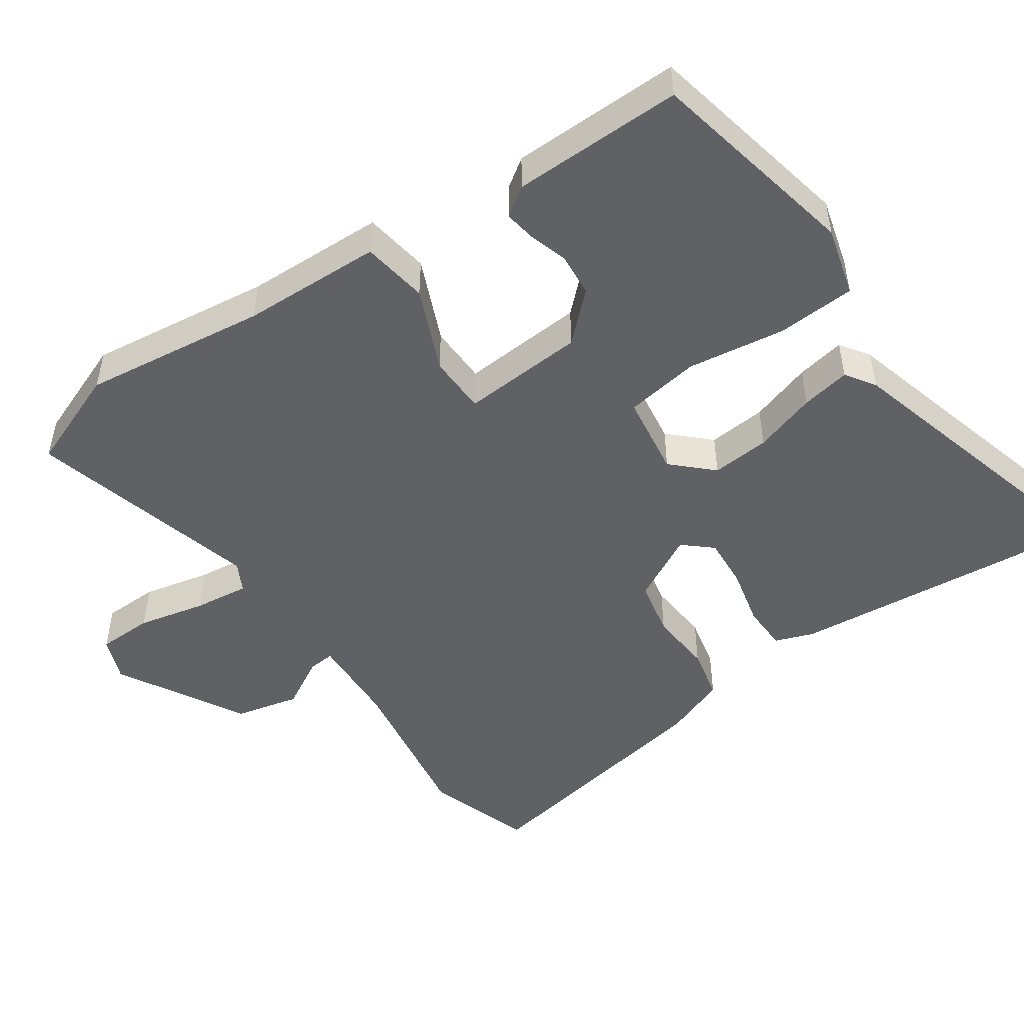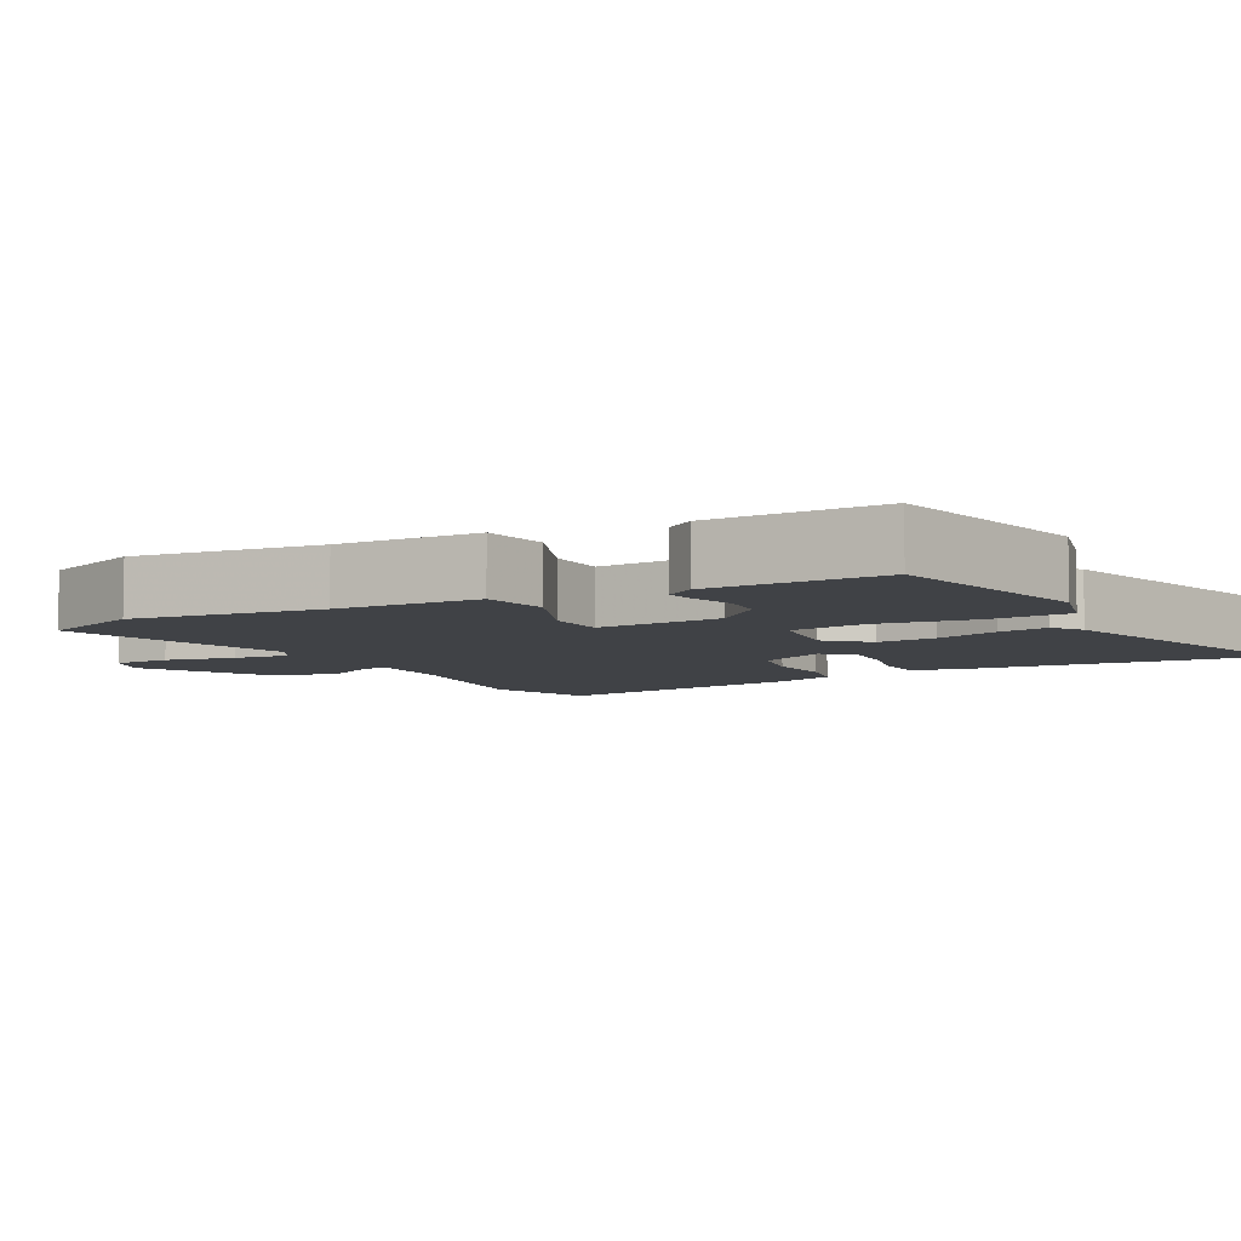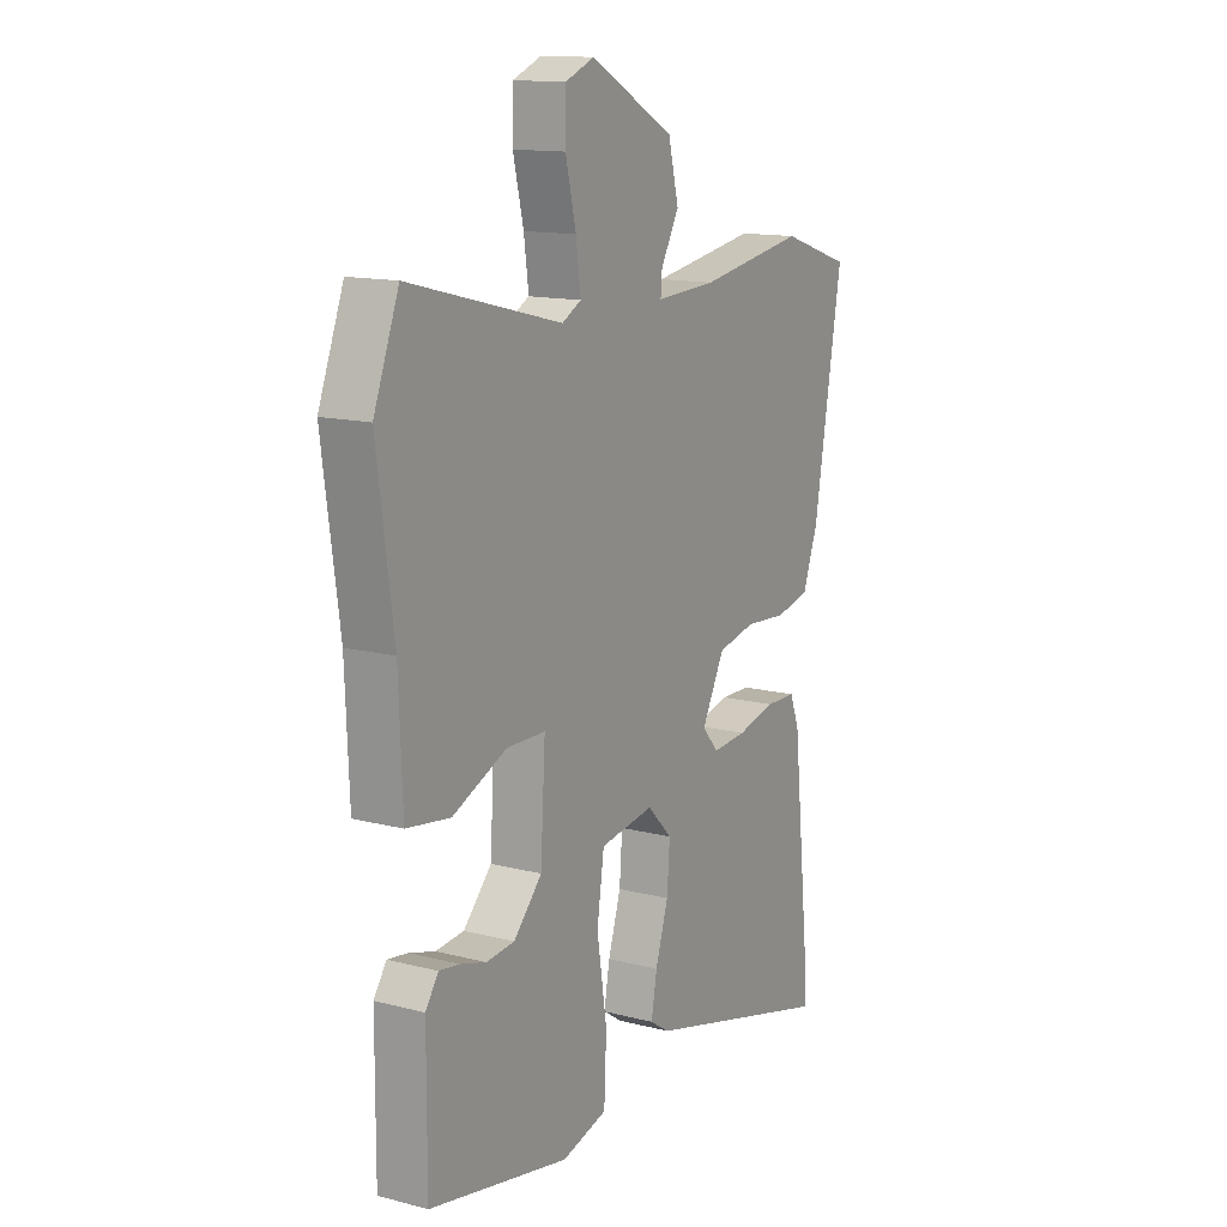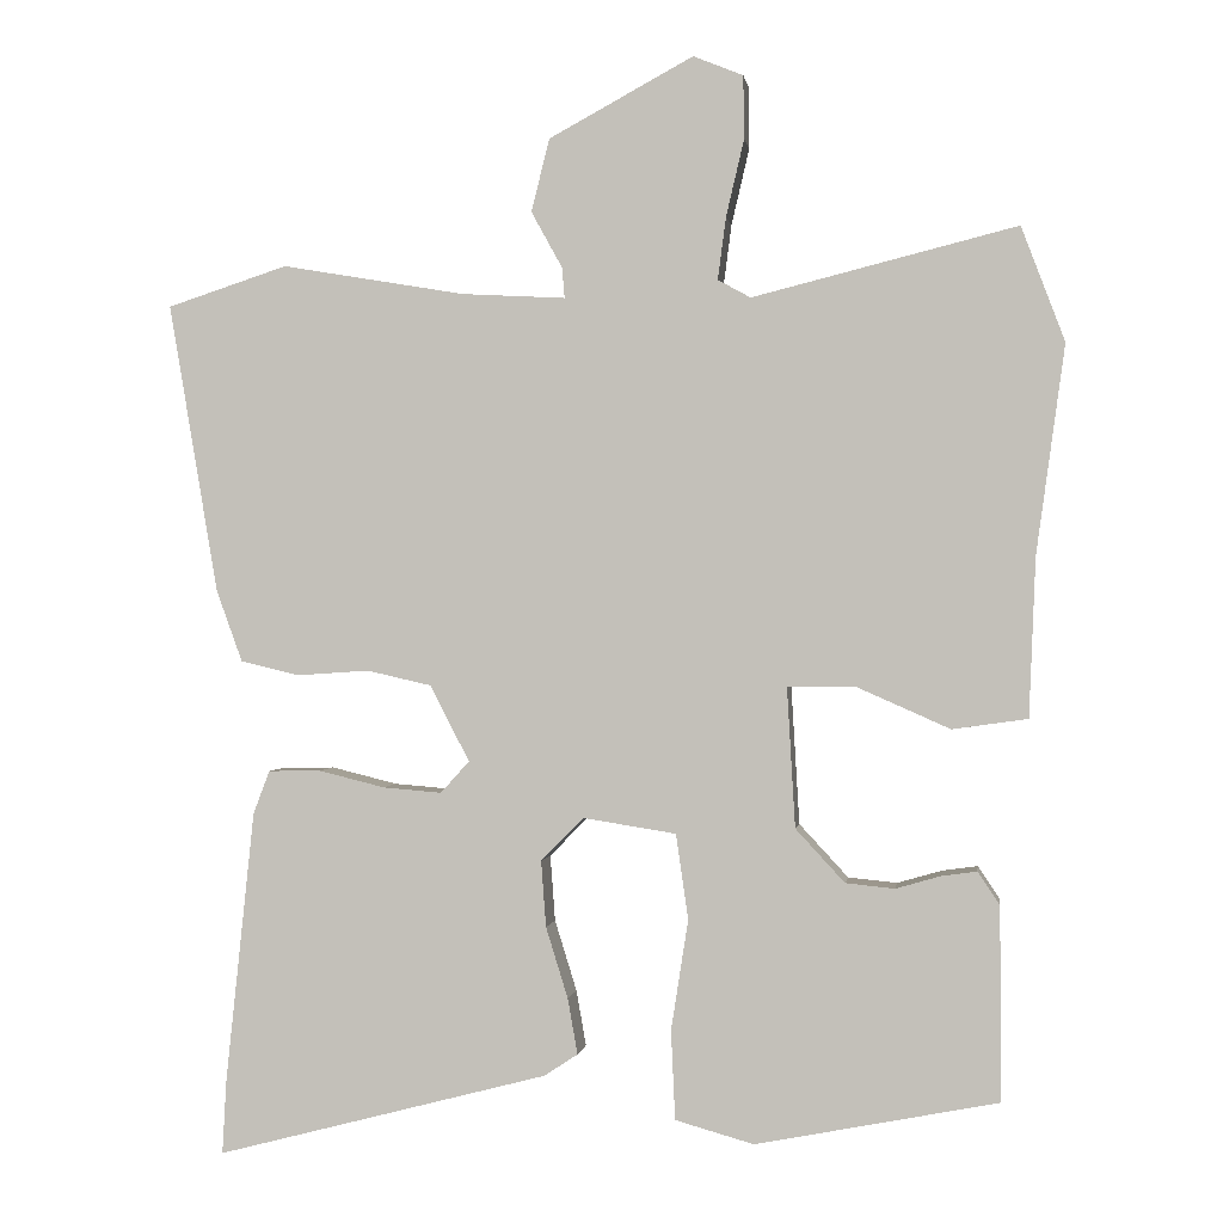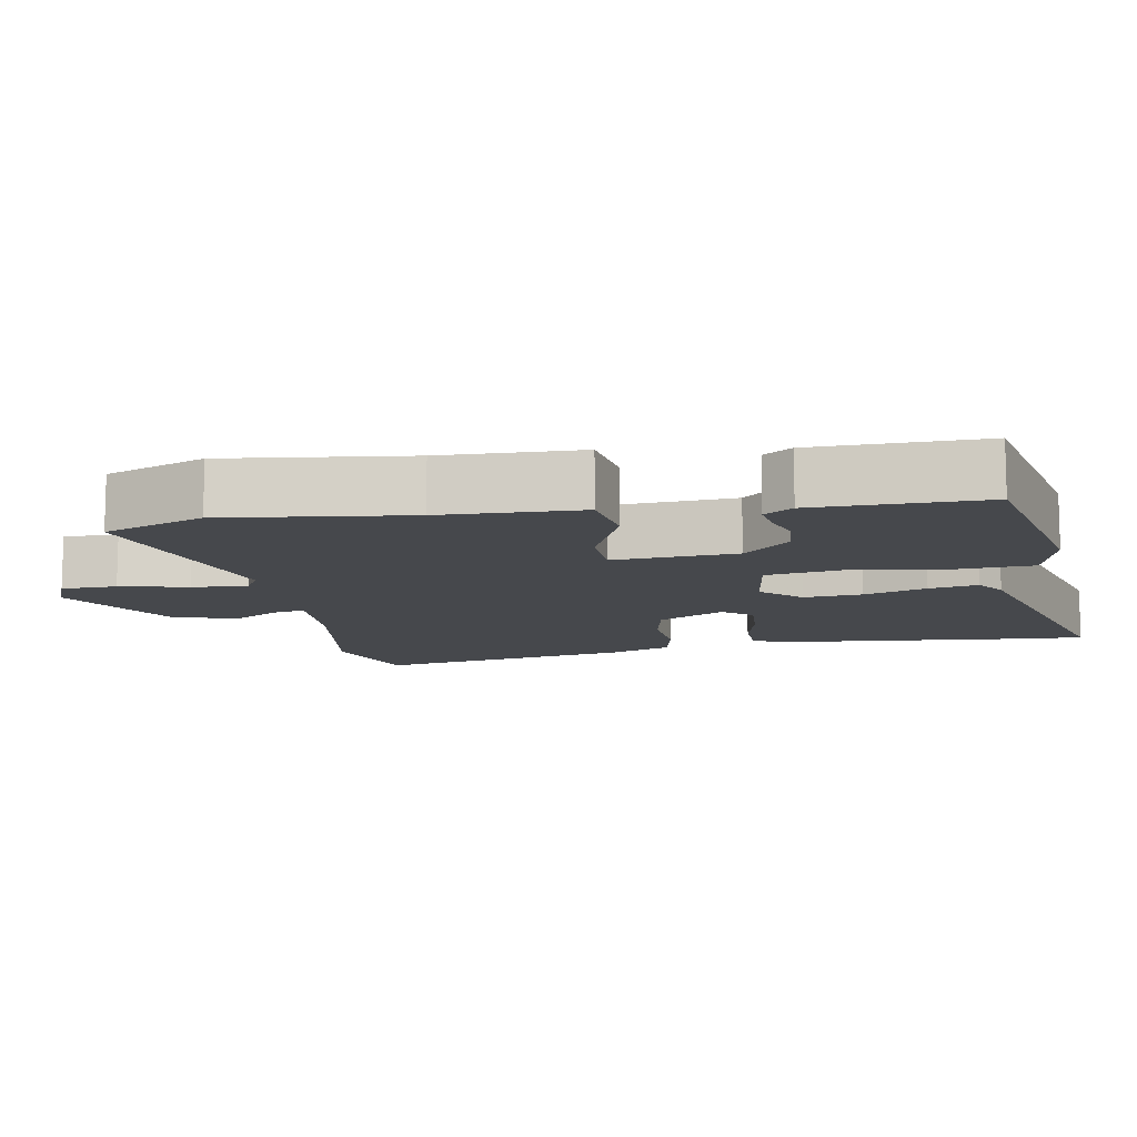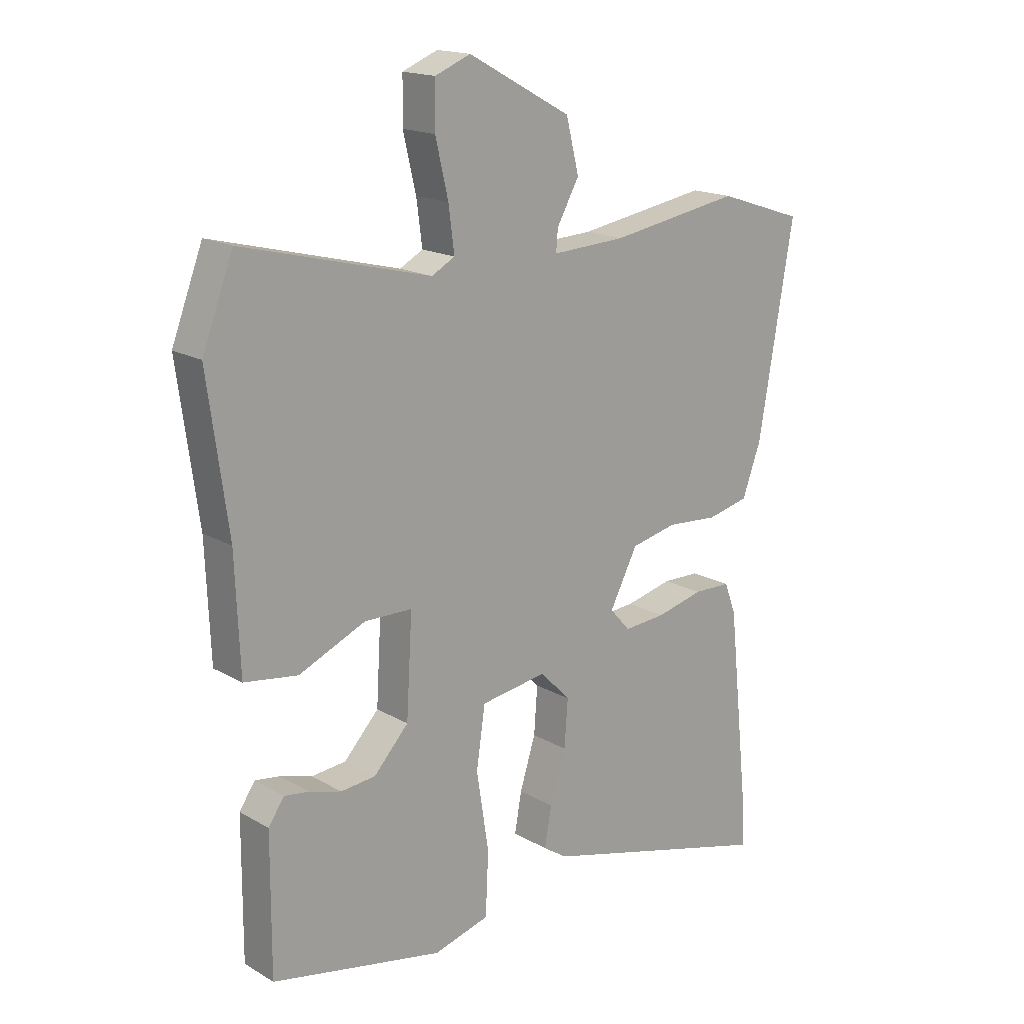
<metadata>
{"format":"obj","ext":"obj","renderer":"f3d","projection":"perspective","resolution":1024,"background":"white","views":[{"elev":-49.2,"azim":125.3,"up":"+Y"},{"elev":-6.5,"azim":119.6,"up":"+Y"},{"elev":13.6,"azim":120.2,"up":"+Z"},{"elev":0.1,"azim":8.0,"up":"+Z"},{"elev":-11.1,"azim":100.9,"up":"+Y"},{"elev":17.1,"azim":139.0,"up":"+Z"}]}
</metadata>
<code>
v -0.504 0.07 -0.577
v -0.499 0.07 -0.487
v -0.464 0.07 -0.154
v -0.444 0.07 -0.101
v -0.38 0.07 -0.1
v -0.299 0.07 -0.12
v -0.227 0.07 -0.126
v -0.192 0.07 -0.087
v -0.24 0.07 0.006
v -0.319 0.07 0.024
v -0.407 0.07 0.018
v -0.479 0.07 0.035
v -0.511 0.07 0.123
v -0.571 0.07 0.477
v -0.424 0.07 0.525
v -0.2 0.07 0.487
v -0.073 0.07 0.48
v -0.076 0.07 0.517
v -0.114 0.07 0.586
v -0.092 0.07 0.675
v 0.085 0.07 0.771
v 0.146 0.07 0.746
v 0.147 0.07 0.669
v 0.125 0.07 0.575
v 0.115 0.07 0.499
v 0.155 0.07 0.477
v 0.478 0.07 0.558
v 0.531 0.07 0.418
v 0.496 0.07 0.163
v 0.488 0.07 -0.031
v 0.396 0.07 -0.044
v 0.281 0.07 0.007
v 0.199 0.07 0.006
v 0.209 0.07 -0.165
v 0.269 0.07 -0.23
v 0.329 0.07 -0.236
v 0.384 0.07 -0.22
v 0.427 0.07 -0.214
v 0.454 0.07 -0.254
v 0.455 0.07 -0.49
v 0.159 0.07 -0.548
v 0.063 0.07 -0.521
v 0.058 0.07 -0.412
v 0.079 0.07 -0.277
v 0.064 0.07 -0.173
v -0.05 0.07 -0.155
v -0.102 0.07 -0.208
v -0.096 0.07 -0.289
v -0.069 0.07 -0.376
v -0.057 0.07 -0.444
v -0.098 0.07 -0.471
v -0.504 0 -0.577
v -0.499 0 -0.487
v -0.464 0 -0.154
v -0.444 0 -0.101
v -0.38 0 -0.1
v -0.299 0 -0.12
v -0.227 0 -0.126
v -0.192 0 -0.087
v -0.24 0 0.006
v -0.319 0 0.024
v -0.407 0 0.018
v -0.479 0 0.035
v -0.511 0 0.123
v -0.571 0 0.477
v -0.424 0 0.525
v -0.2 0 0.487
v -0.073 0 0.48
v -0.076 0 0.517
v -0.114 0 0.586
v -0.092 0 0.675
v 0.085 0 0.771
v 0.146 0 0.746
v 0.147 0 0.669
v 0.125 0 0.575
v 0.115 0 0.499
v 0.155 0 0.477
v 0.478 0 0.558
v 0.531 0 0.418
v 0.496 0 0.163
v 0.488 0 -0.031
v 0.396 0 -0.044
v 0.281 0 0.007
v 0.199 0 0.006
v 0.209 0 -0.165
v 0.269 0 -0.23
v 0.329 0 -0.236
v 0.384 0 -0.22
v 0.427 0 -0.214
v 0.454 0 -0.254
v 0.455 0 -0.49
v 0.159 0 -0.548
v 0.063 0 -0.521
v 0.058 0 -0.412
v 0.079 0 -0.277
v 0.064 0 -0.173
v -0.05 0 -0.155
v -0.102 0 -0.208
v -0.096 0 -0.289
v -0.069 0 -0.376
v -0.057 0 -0.444
v -0.098 0 -0.471
f 4 5 6
f 3 4 6
f 2 3 6
f 1 2 6
f 51 1 6
f 50 51 6
f 49 50 6
f 48 49 6
f 47 48 6 7
f 46 47 7 8
f 45 46 8 9
f 42 43 44
f 41 42 44
f 40 41 44
f 39 40 44
f 36 37 38 39
f 35 36 39 44
f 34 35 44 45
f 29 30 31 32
f 29 32 33
f 28 29 33
f 27 28 33
f 26 27 33
f 34 45 9
f 33 34 9
f 26 33 9
f 25 26 9
f 22 23 24
f 21 22 24
f 20 21 24
f 19 20 24
f 18 19 24
f 14 15 16
f 13 14 16
f 12 13 16
f 11 12 16
f 10 11 16
f 10 16 17
f 9 10 17
f 25 9 17
f 17 18 24 25
f 57 56 55
f 57 55 54
f 57 54 53
f 57 53 52
f 57 52 102
f 57 102 101
f 57 101 100
f 57 100 99
f 58 57 99 98
f 59 58 98 97
f 60 59 97 96
f 95 94 93
f 95 93 92
f 95 92 91
f 95 91 90
f 90 89 88 87
f 95 90 87 86
f 96 95 86 85
f 83 82 81 80
f 84 83 80
f 84 80 79
f 84 79 78
f 84 78 77
f 60 96 85
f 60 85 84
f 60 84 77
f 60 77 76
f 75 74 73
f 75 73 72
f 75 72 71
f 75 71 70
f 75 70 69
f 67 66 65
f 67 65 64
f 67 64 63
f 67 63 62
f 67 62 61
f 68 67 61
f 68 61 60
f 68 60 76
f 76 75 69 68
f 1 52 53 2
f 2 53 54 3
f 3 54 55 4
f 4 55 56 5
f 5 56 57 6
f 6 57 58 7
f 7 58 59 8
f 8 59 60 9
f 9 60 61 10
f 10 61 62 11
f 11 62 63 12
f 12 63 64 13
f 13 64 65 14
f 14 65 66 15
f 15 66 67 16
f 16 67 68 17
f 17 68 69 18
f 18 69 70 19
f 19 70 71 20
f 20 71 72 21
f 21 72 73 22
f 22 73 74 23
f 23 74 75 24
f 24 75 76 25
f 25 76 77 26
f 26 77 78 27
f 27 78 79 28
f 28 79 80 29
f 29 80 81 30
f 30 81 82 31
f 31 82 83 32
f 32 83 84 33
f 33 84 85 34
f 34 85 86 35
f 35 86 87 36
f 36 87 88 37
f 37 88 89 38
f 38 89 90 39
f 39 90 91 40
f 40 91 92 41
f 41 92 93 42
f 42 93 94 43
f 43 94 95 44
f 44 95 96 45
f 45 96 97 46
f 46 97 98 47
f 47 98 99 48
f 48 99 100 49
f 49 100 101 50
f 50 101 102 51
f 51 102 52 1

</code>
